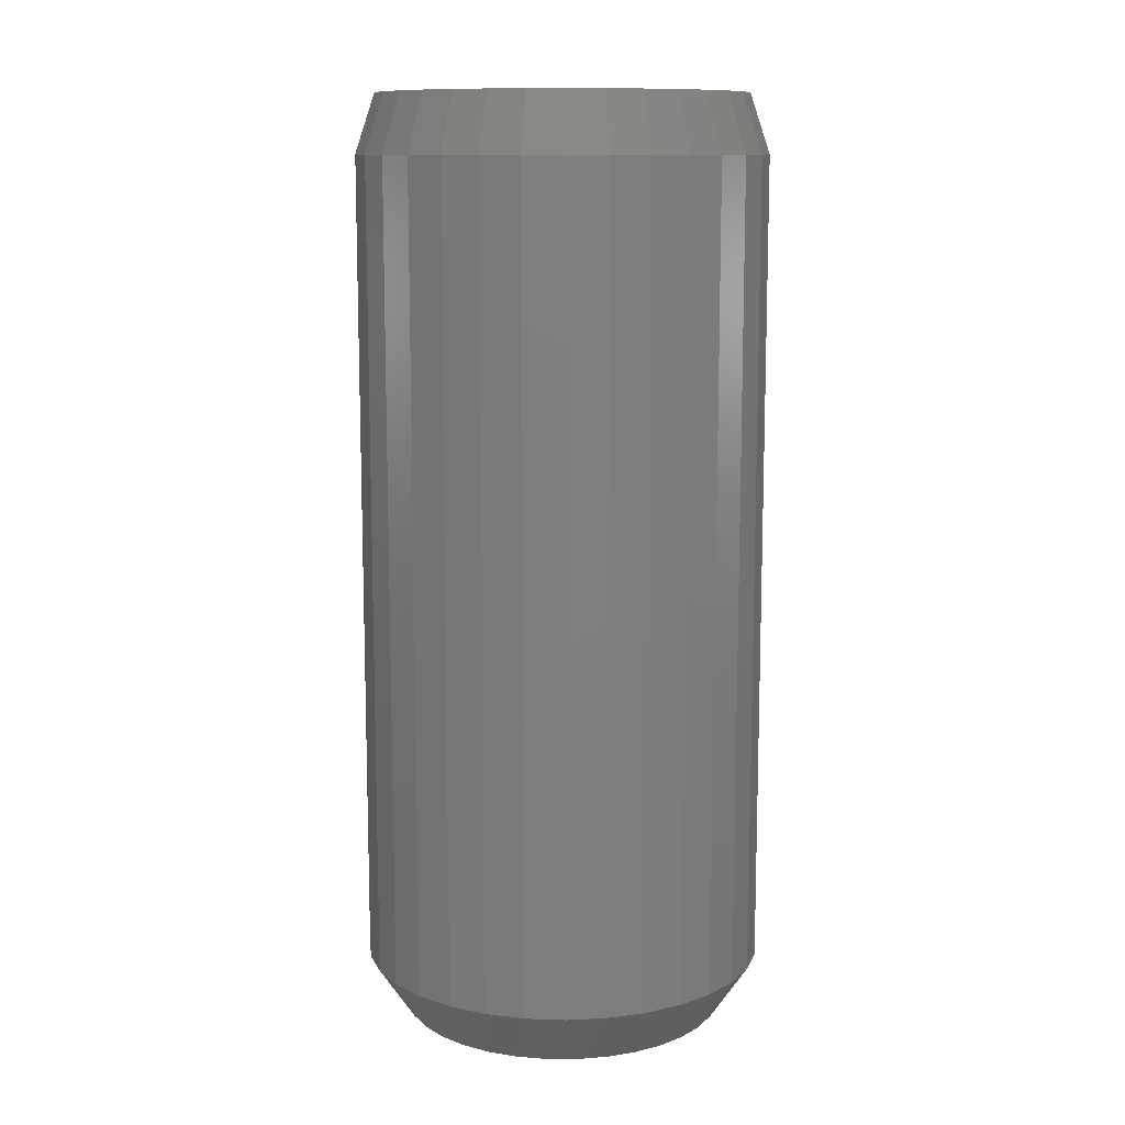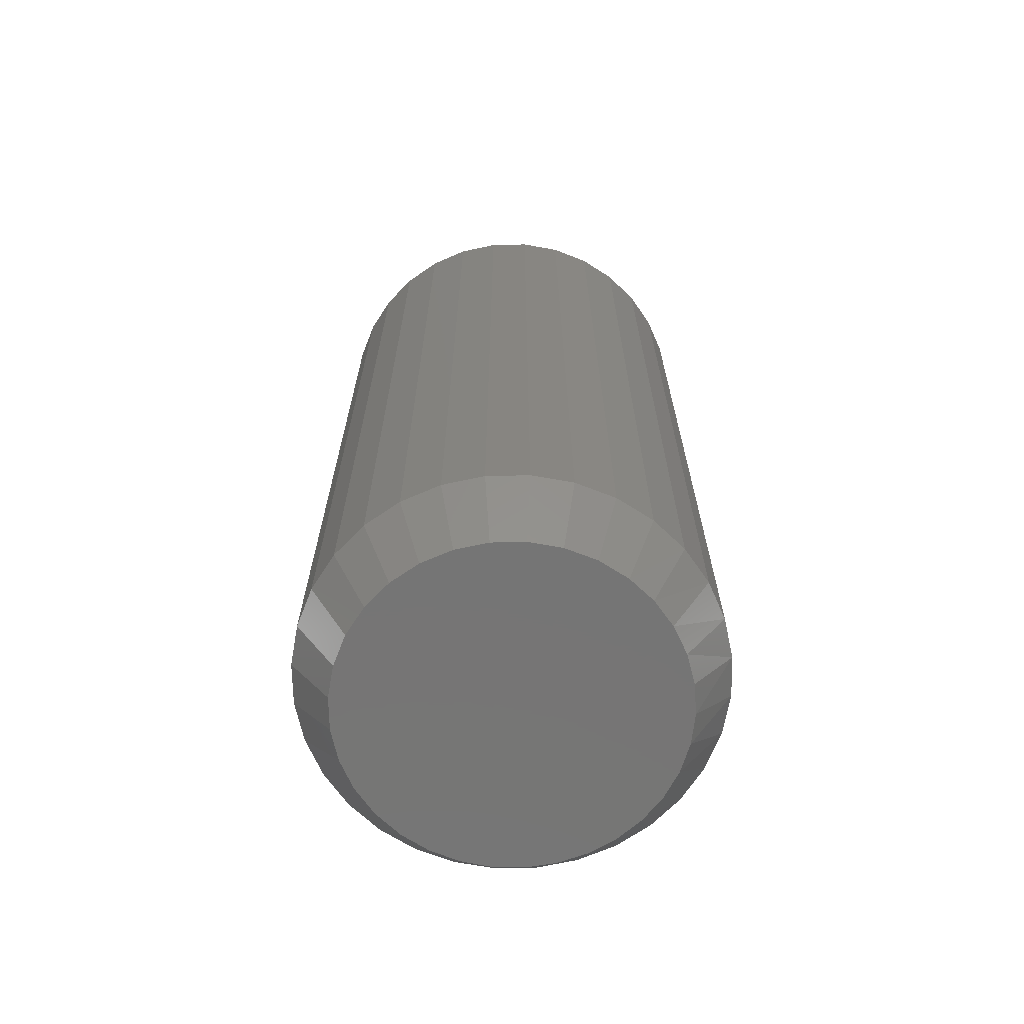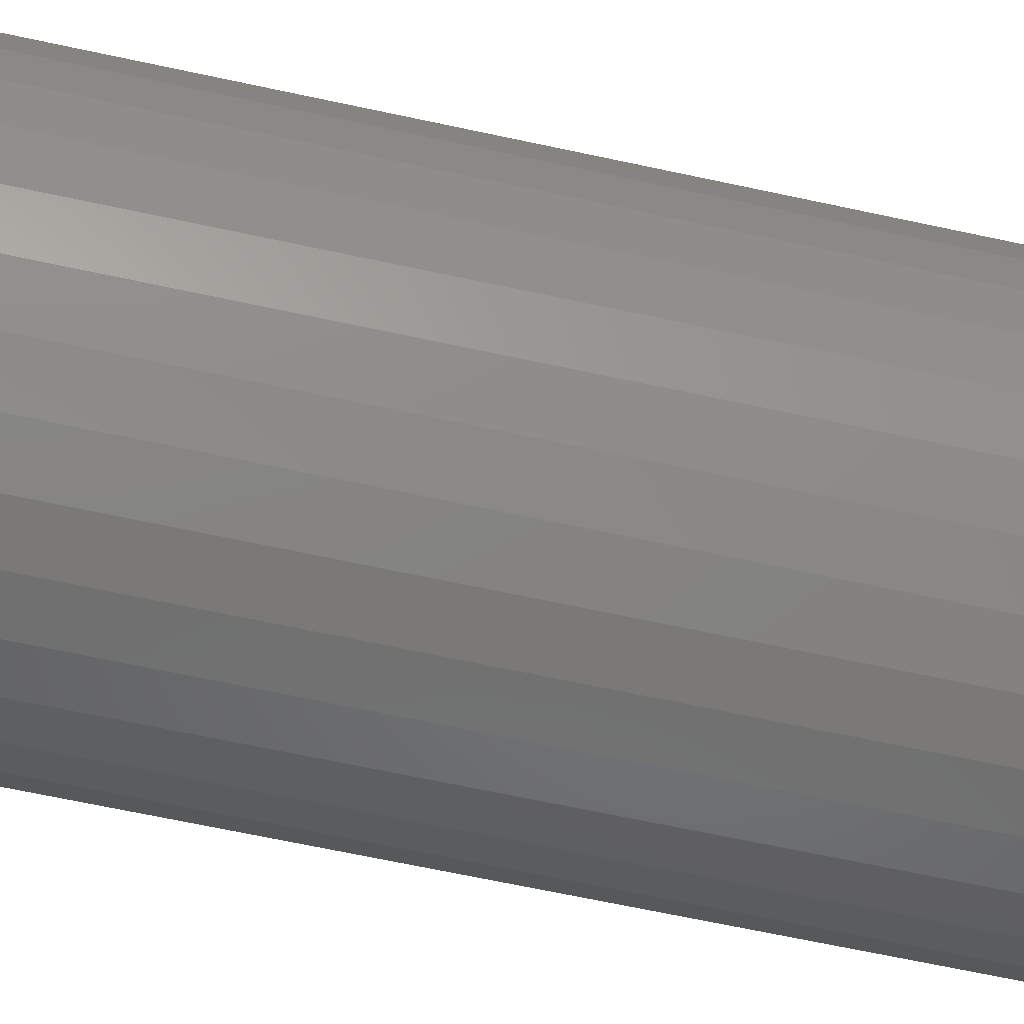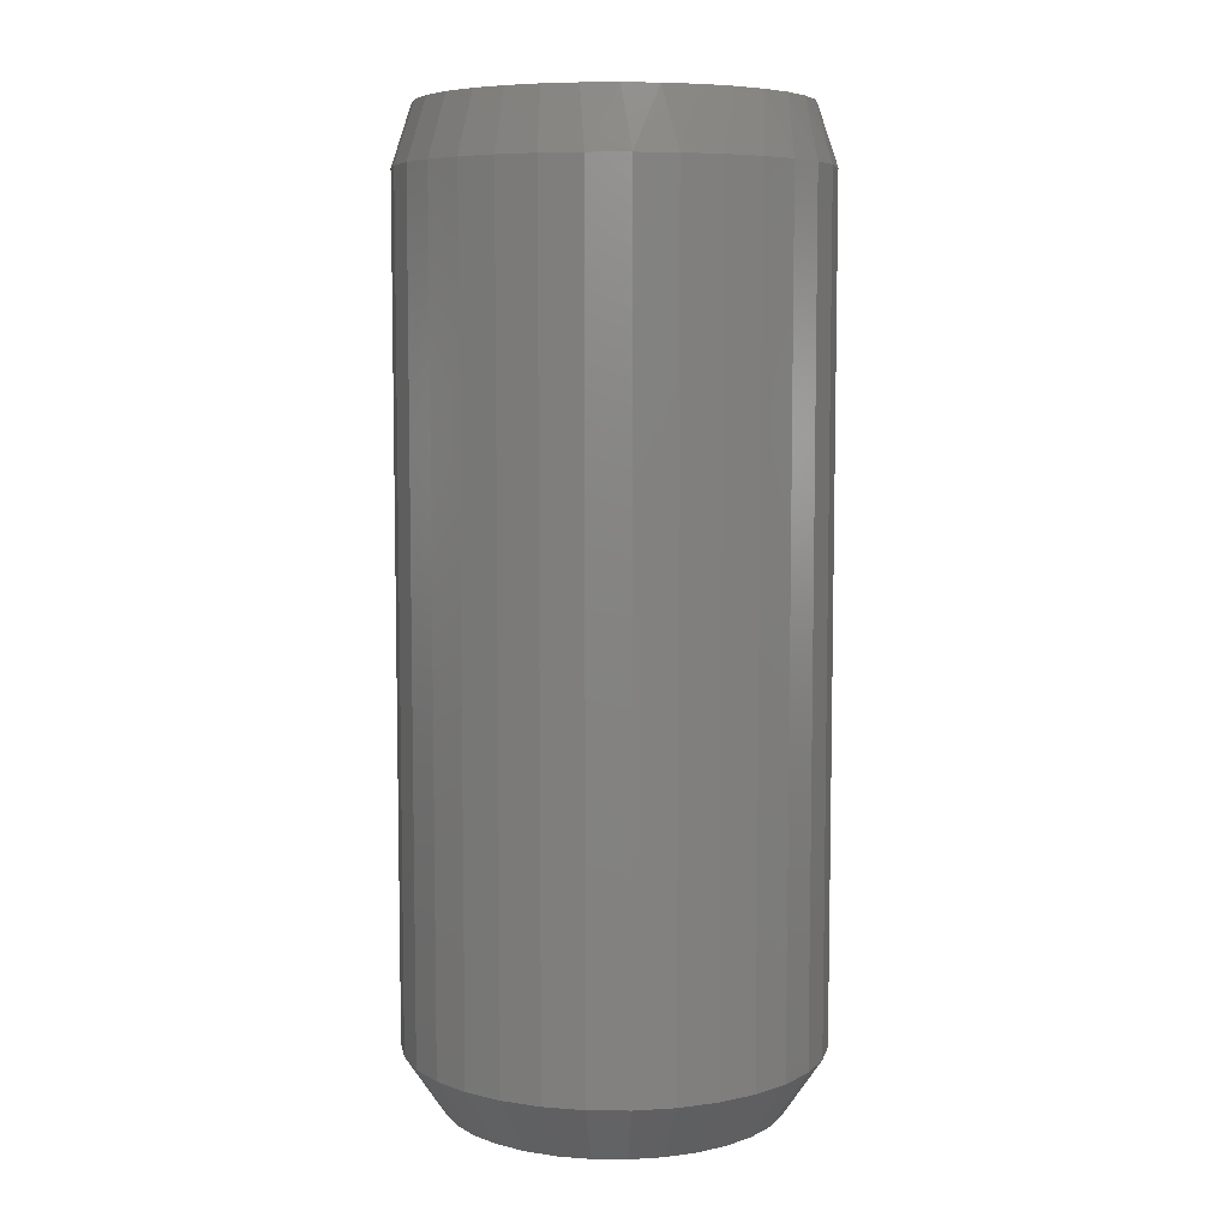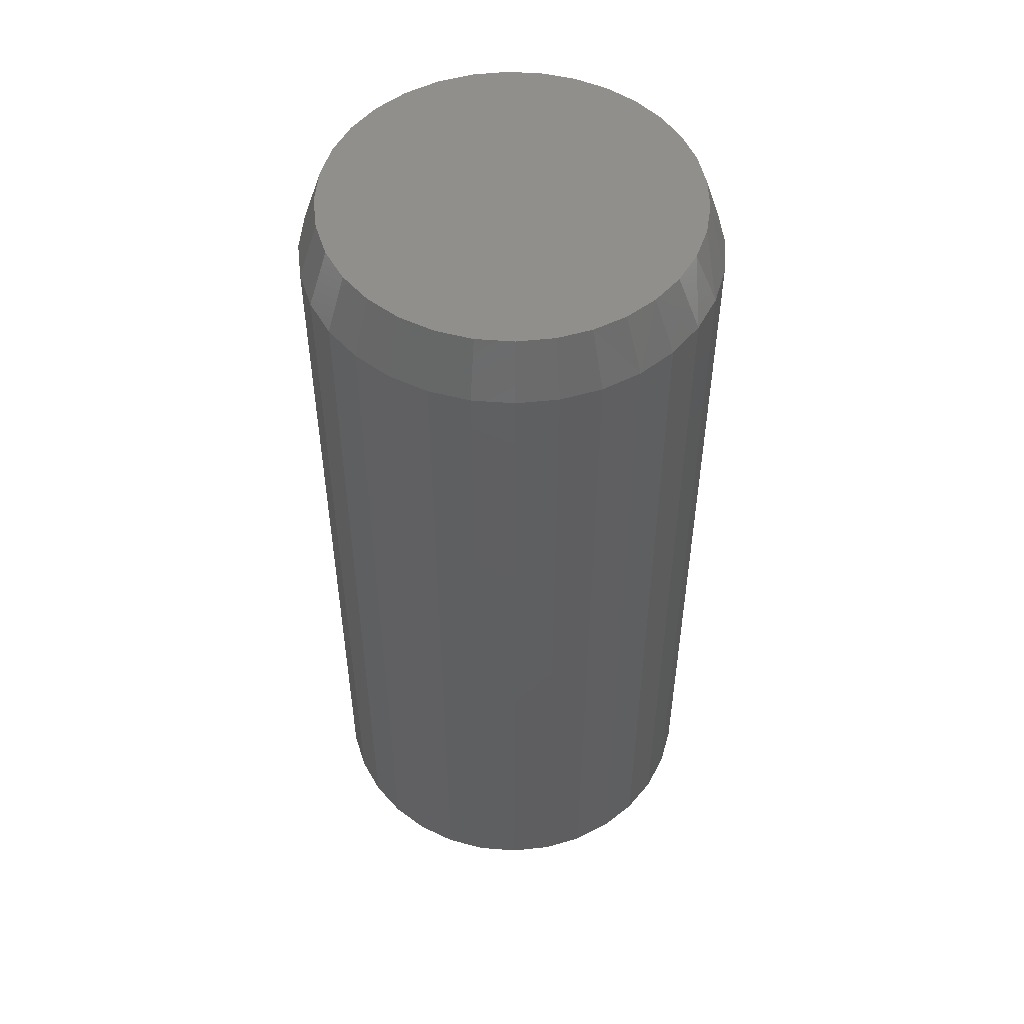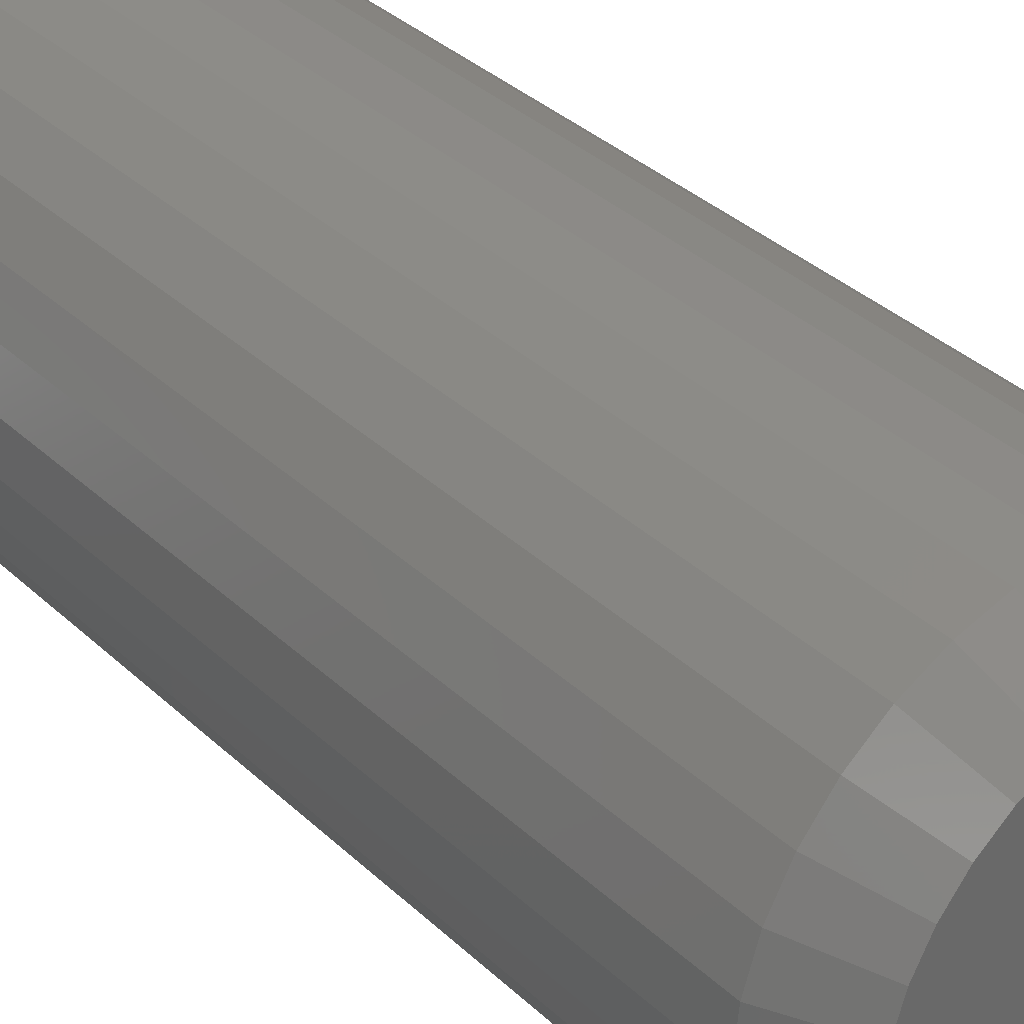
<metadata>
{"format":"stl","ext":"stl","renderer":"f3d","projection":"perspective","resolution":1024,"background":"white","views":[{"elev":11.3,"azim":21.6,"up":"+Z"},{"elev":-67.7,"azim":-128.3,"up":"+Z"},{"elev":-66.8,"azim":-102.2,"up":"+Y"},{"elev":7.0,"azim":130.8,"up":"+Z"},{"elev":51.4,"azim":77.9,"up":"+Z"},{"elev":35.2,"azim":140.8,"up":"+Y"}]}
</metadata>
<code>
# stl→obj: 130 verts, 256 faces
v 0.1658 -3.996e-17 0.04688
v 0.1658 -3.996e-17 0.7031
v 0.1627 -0.03183 0.04688
v 0.1627 -0.03183 0.7031
v 0.1534 -0.06244 0.04688
v 0.1534 -0.06244 0.7031
v 0.1383 -0.09065 0.04688
v 0.1383 -0.09065 0.7031
v 0.118 -0.1154 0.04688
v 0.118 -0.1154 0.7031
v 0.09328 -0.1357 0.04688
v 0.09328 -0.1357 0.7031
v 0.06507 -0.1507 0.04688
v 0.06507 -0.1507 0.7031
v 0.03446 -0.16 0.04688
v 0.03446 -0.16 0.7031
v 0.002632 -0.1632 0.04688
v 0.002632 -0.1632 0.7031
v -0.0292 -0.16 0.04688
v -0.0292 -0.16 0.7031
v -0.05981 -0.1507 0.04688
v -0.05981 -0.1507 0.7031
v -0.08801 -0.1357 0.04688
v -0.08801 -0.1357 0.7031
v -0.1127 -0.1154 0.04688
v -0.1127 -0.1154 0.7031
v -0.133 -0.09065 0.04688
v -0.133 -0.09065 0.7031
v -0.1481 -0.06244 0.04688
v -0.1481 -0.06244 0.7031
v -0.1574 -0.03183 0.04688
v -0.1574 -0.03183 0.7031
v -0.1605 1.998e-17 0.04688
v -0.1605 1.998e-17 0.7031
v -0.1574 0.03183 0.04688
v -0.1574 0.03183 0.7031
v -0.1481 0.06244 0.04688
v -0.1481 0.06244 0.7031
v -0.133 0.09065 0.04688
v -0.133 0.09065 0.7031
v -0.1127 0.1154 0.04688
v -0.1127 0.1154 0.7031
v -0.08801 0.1357 0.04688
v -0.08801 0.1357 0.7031
v -0.05981 0.1507 0.04688
v -0.05981 0.1507 0.7031
v -0.0292 0.16 0.04688
v -0.0292 0.16 0.7031
v 0.002632 0.1632 0.04688
v 0.002632 0.1632 0.7031
v 0.03446 0.16 0.04688
v 0.03446 0.16 0.7031
v 0.06507 0.1507 0.04688
v 0.06507 0.1507 0.7031
v 0.09328 0.1357 0.04688
v 0.09328 0.1357 0.7031
v 0.118 0.1154 0.04688
v 0.118 0.1154 0.7031
v 0.1383 0.09065 0.04688
v 0.1383 0.09065 0.7031
v 0.1534 0.06244 0.04688
v 0.1534 0.06244 0.7031
v 0.1627 0.03183 0.04688
v 0.1627 0.03183 0.7031
v 0.002633 0.1319 0
v 0.02837 0.1294 0
v -0.0231 0.1294 0
v -0.04785 0.1219 0
v 0.05311 0.1219 0
v -0.07065 0.1097 0
v 0.07592 0.1097 0
v 0.03873 -0.1269 0
v -0.03347 -0.1269 0
v 0.06143 -0.1181 0
v -0.00954 -0.1313 0
v 0.0148 -0.1313 0
v -0.05617 -0.1181 0
v -0.07686 -0.1053 0
v 0.08212 -0.1053 0
v -0.09485 -0.08887 0
v 0.1001 -0.08887 0
v -0.1095 -0.06944 0
v 0.1148 -0.06944 0
v -0.1204 -0.04765 0
v 0.1256 -0.04765 0
v -0.127 -0.02424 0
v 0.1323 -0.02424 0
v -0.1293 1.865e-06 0
v 0.1345 -1.065e-17 0
v -0.1267 0.02574 0
v 0.132 0.02573 0
v -0.1192 0.05048 0
v 0.1245 0.05048 0
v -0.107 0.07329 0
v 0.1123 0.07328 0
v -0.09064 0.09327 0
v 0.0959 0.09327 0
v 0.01624 0.1469 0.75
v -0.01098 0.1469 0.75
v -0.03774 0.1419 0.75
v 0.04301 0.1419 0.75
v -0.06313 0.1321 0.75
v 0.06839 0.1321 0.75
v 0.05909 -0.1363 0.75
v -0.02615 -0.1447 0.75
v 0.03141 -0.1447 0.75
v 0.002632 -0.1475 0.75
v 0.09154 0.1177 0.75
v -0.08628 0.1177 0.75
v 0.1117 0.09939 0.75
v -0.1064 0.09939 0.75
v 0.1281 0.07767 0.75
v -0.1228 0.07766 0.75
v 0.1402 0.0533 0.75
v -0.1349 0.05329 0.75
v 0.1477 0.02711 0.75
v -0.1424 0.02711 0.75
v 0.1502 -8.85e-17 0.75
v -0.1449 -1.67e-06 0.75
v 0.1473 -0.02878 0.75
v -0.1421 -0.02878 0.75
v 0.1389 -0.05646 0.75
v -0.1337 -0.05646 0.75
v 0.1253 -0.08196 0.75
v -0.12 -0.08196 0.75
v 0.107 -0.1043 0.75
v -0.1017 -0.1043 0.75
v 0.0846 -0.1227 0.75
v -0.07933 -0.1227 0.75
v -0.05383 -0.1363 0.75
f 1 2 3
f 3 2 4
f 3 4 5
f 5 4 6
f 5 6 7
f 7 6 8
f 7 8 9
f 9 8 10
f 9 10 11
f 11 10 12
f 11 12 13
f 13 12 14
f 13 14 15
f 15 14 16
f 15 16 17
f 17 16 18
f 17 18 19
f 19 18 20
f 19 20 21
f 21 20 22
f 21 22 23
f 23 22 24
f 23 24 25
f 25 24 26
f 25 26 27
f 27 26 28
f 27 28 29
f 29 28 30
f 29 30 31
f 31 30 32
f 31 32 33
f 33 32 34
f 33 34 35
f 35 34 36
f 35 36 37
f 37 36 38
f 37 38 39
f 39 38 40
f 39 40 41
f 41 40 42
f 41 42 43
f 43 42 44
f 43 44 45
f 45 44 46
f 45 46 47
f 47 46 48
f 47 48 49
f 49 48 50
f 49 50 51
f 51 50 52
f 51 52 53
f 53 52 54
f 53 54 55
f 55 54 56
f 55 56 57
f 57 56 58
f 57 58 59
f 59 58 60
f 59 60 61
f 61 60 62
f 61 62 63
f 63 62 64
f 63 64 1
f 1 64 2
f 65 66 67
f 68 67 66
f 69 68 66
f 70 68 69
f 71 70 69
f 72 73 74
f 75 73 72
f 76 75 72
f 73 77 74
f 74 77 78
f 74 78 79
f 79 78 80
f 79 80 81
f 81 80 82
f 81 82 83
f 83 82 84
f 83 84 85
f 85 84 86
f 85 86 87
f 87 86 88
f 87 88 89
f 89 88 90
f 89 90 91
f 91 90 92
f 91 92 93
f 93 92 94
f 93 94 95
f 95 94 96
f 95 96 97
f 97 96 70
f 97 70 71
f 67 47 65
f 65 47 49
f 65 49 66
f 66 49 51
f 66 51 69
f 69 51 53
f 69 53 71
f 71 53 55
f 71 55 97
f 97 55 57
f 97 57 95
f 95 57 59
f 95 59 93
f 93 59 61
f 93 61 91
f 91 61 63
f 91 63 89
f 89 63 1
f 47 67 45
f 45 67 68
f 45 68 43
f 43 68 70
f 43 70 41
f 41 70 96
f 41 96 39
f 39 96 94
f 39 94 37
f 37 94 92
f 37 92 35
f 35 92 90
f 35 90 33
f 33 90 88
f 78 23 25
f 21 77 73
f 21 23 77
f 77 23 78
f 75 17 19
f 75 19 73
f 19 21 73
f 76 15 17
f 76 17 75
f 72 13 15
f 72 15 76
f 74 11 13
f 74 13 72
f 9 11 79
f 79 11 74
f 33 88 31
f 31 88 86
f 31 86 29
f 29 86 84
f 29 84 27
f 27 84 82
f 27 82 25
f 25 82 80
f 25 80 78
f 89 1 87
f 87 1 3
f 87 3 85
f 85 3 5
f 85 5 83
f 83 5 7
f 83 7 81
f 81 7 9
f 81 9 79
f 98 99 100
f 98 100 101
f 101 100 102
f 101 102 103
f 104 105 106
f 106 105 107
f 103 102 108
f 108 102 109
f 108 109 110
f 110 109 111
f 110 111 112
f 112 111 113
f 112 113 114
f 114 113 115
f 114 115 116
f 116 115 117
f 116 117 118
f 118 117 119
f 118 119 120
f 120 119 121
f 120 121 122
f 122 121 123
f 122 123 124
f 124 123 125
f 124 125 126
f 126 125 127
f 126 127 128
f 128 127 129
f 128 129 104
f 104 129 130
f 104 130 105
f 18 105 20
f 20 105 130
f 20 130 22
f 22 130 129
f 22 129 24
f 24 129 127
f 24 127 26
f 26 127 125
f 26 125 28
f 28 125 123
f 28 123 30
f 30 123 121
f 30 121 32
f 32 121 119
f 32 119 34
f 105 18 107
f 107 18 16
f 107 16 106
f 106 16 14
f 106 14 104
f 104 14 12
f 104 12 128
f 128 12 10
f 128 10 126
f 126 10 8
f 126 8 124
f 124 8 6
f 124 6 122
f 122 6 4
f 122 4 120
f 120 4 2
f 120 2 118
f 62 60 112
f 60 58 110
f 112 60 110
f 58 56 108
f 110 58 108
f 56 54 103
f 108 56 103
f 54 52 101
f 103 54 101
f 52 50 98
f 101 52 98
f 100 99 48
f 99 50 48
f 98 50 99
f 102 100 46
f 100 48 46
f 109 102 44
f 102 46 44
f 42 111 109
f 109 44 42
f 40 113 111
f 111 42 40
f 113 40 38
f 113 38 115
f 115 38 36
f 115 36 117
f 117 36 34
f 117 34 119
f 112 114 62
f 62 114 116
f 62 116 64
f 64 116 118
f 64 118 2

</code>
